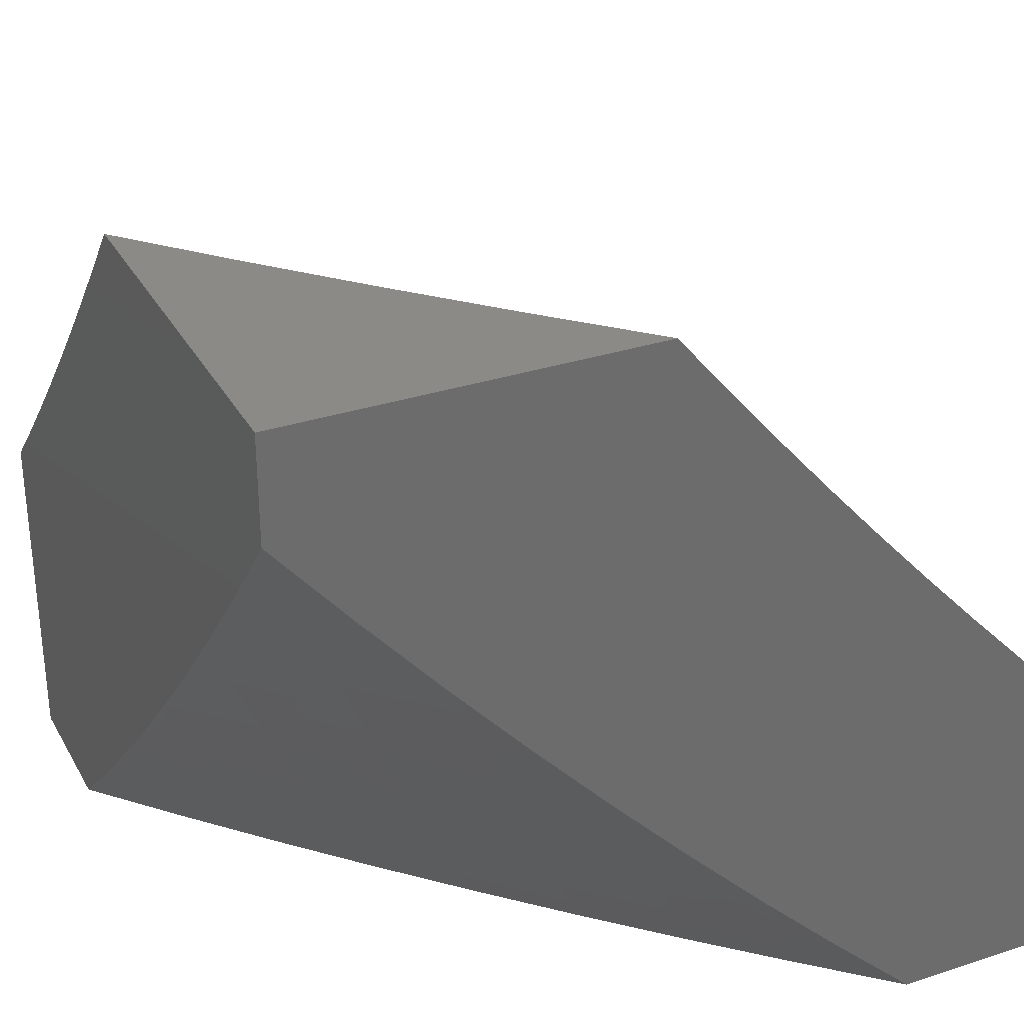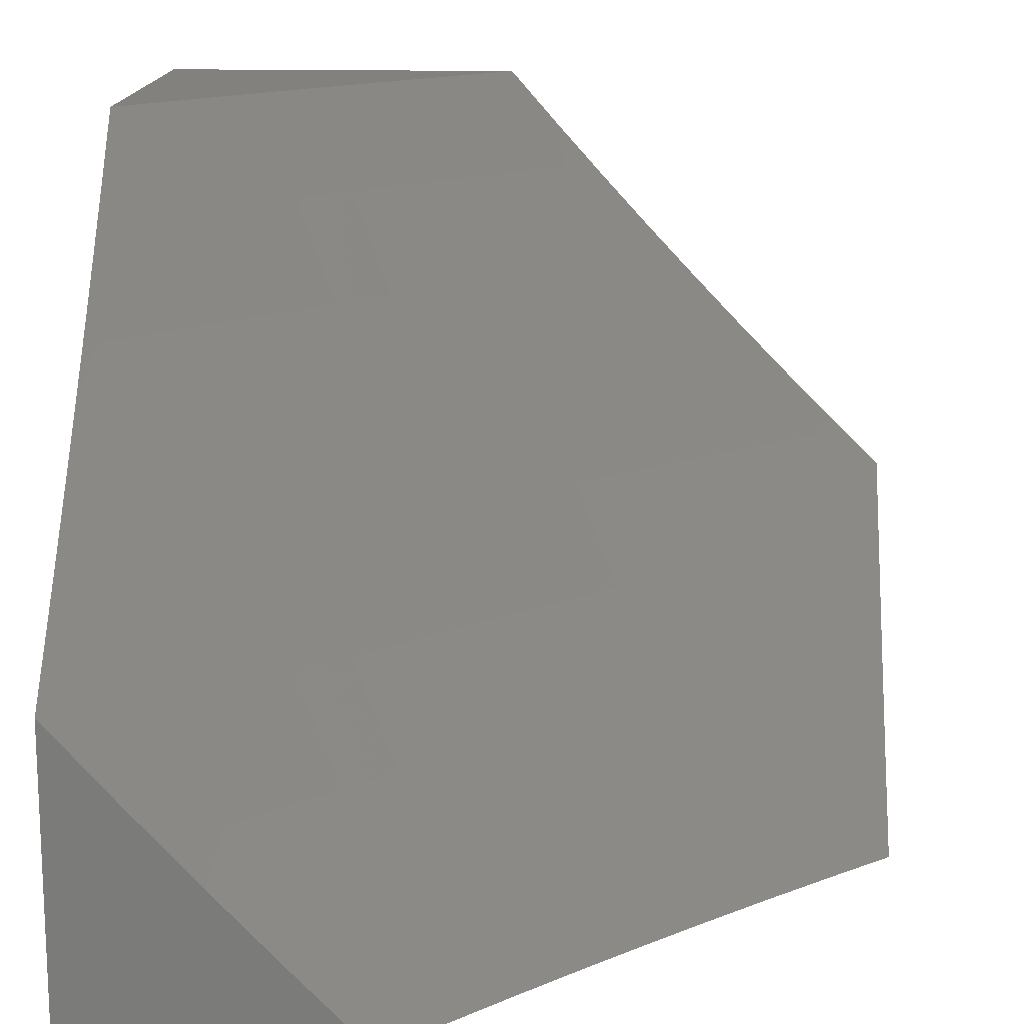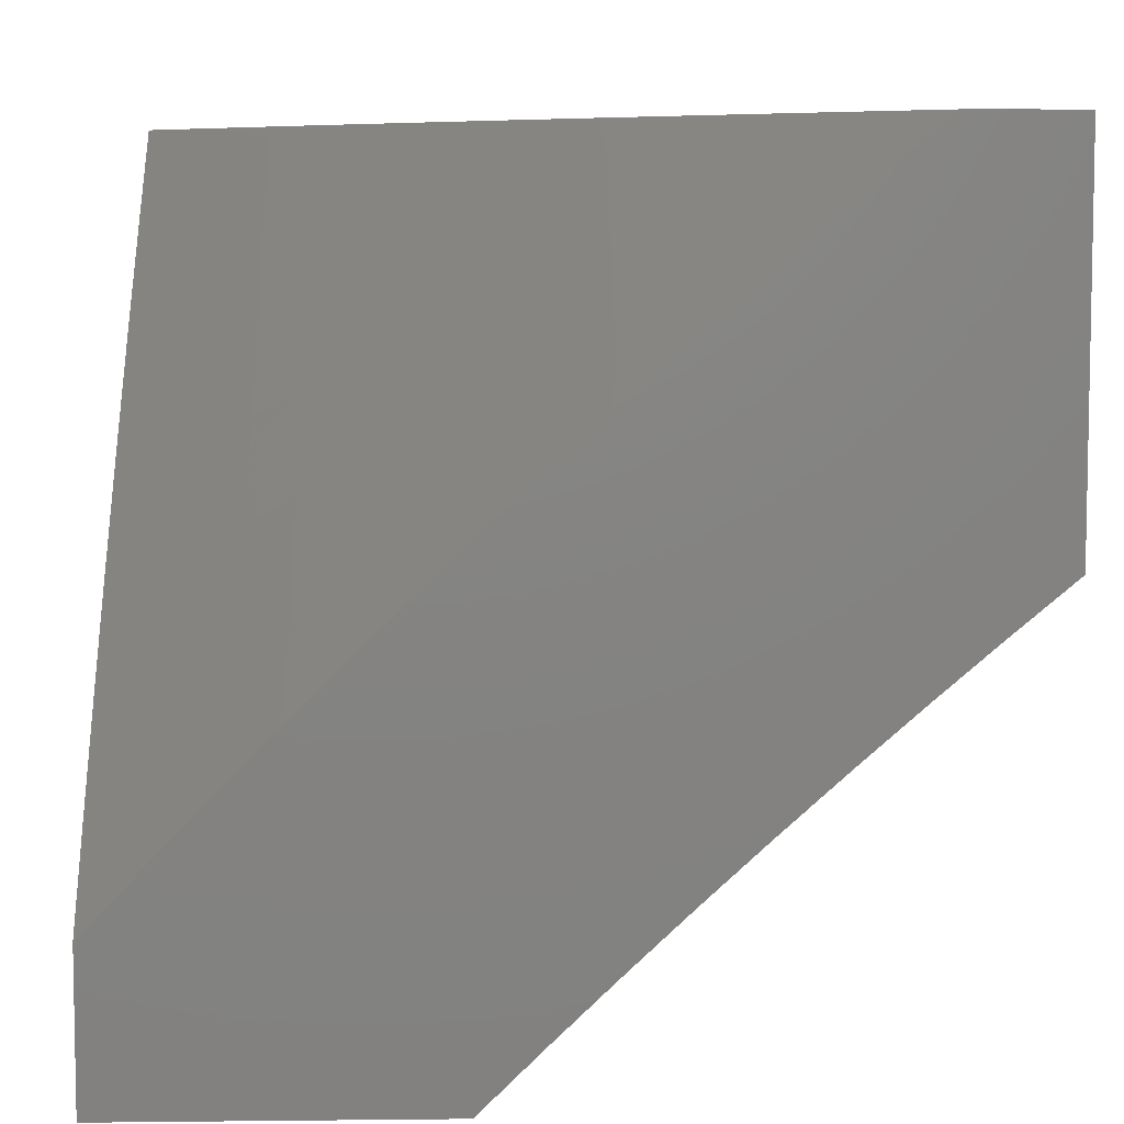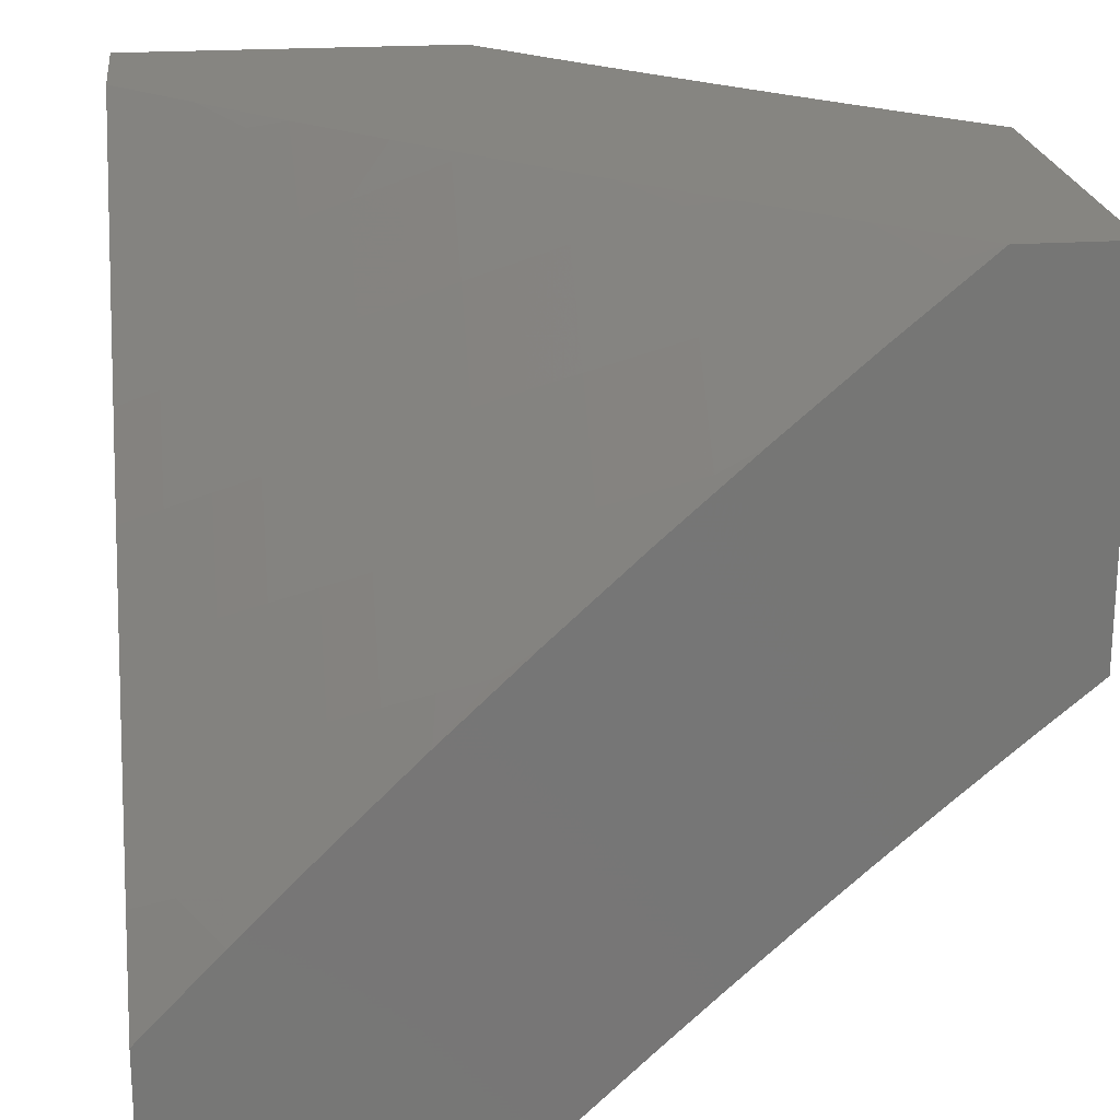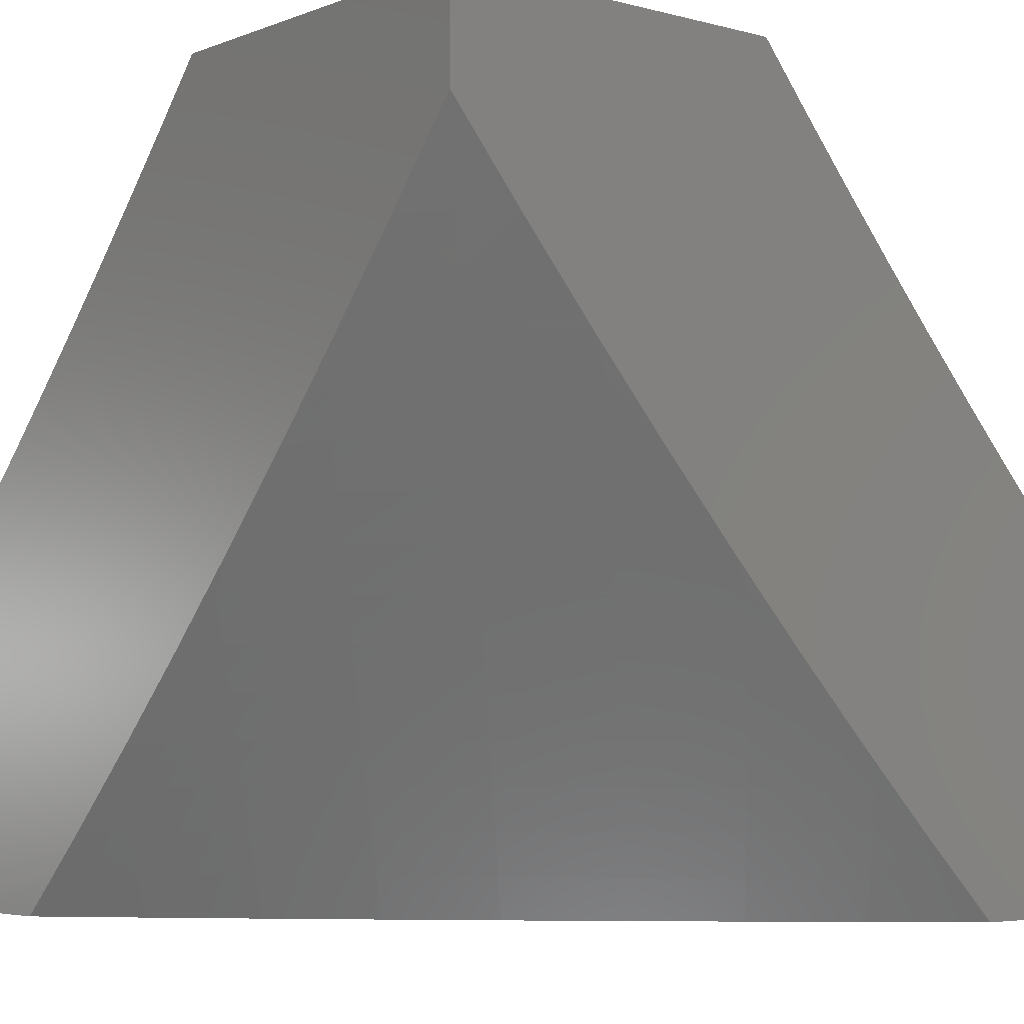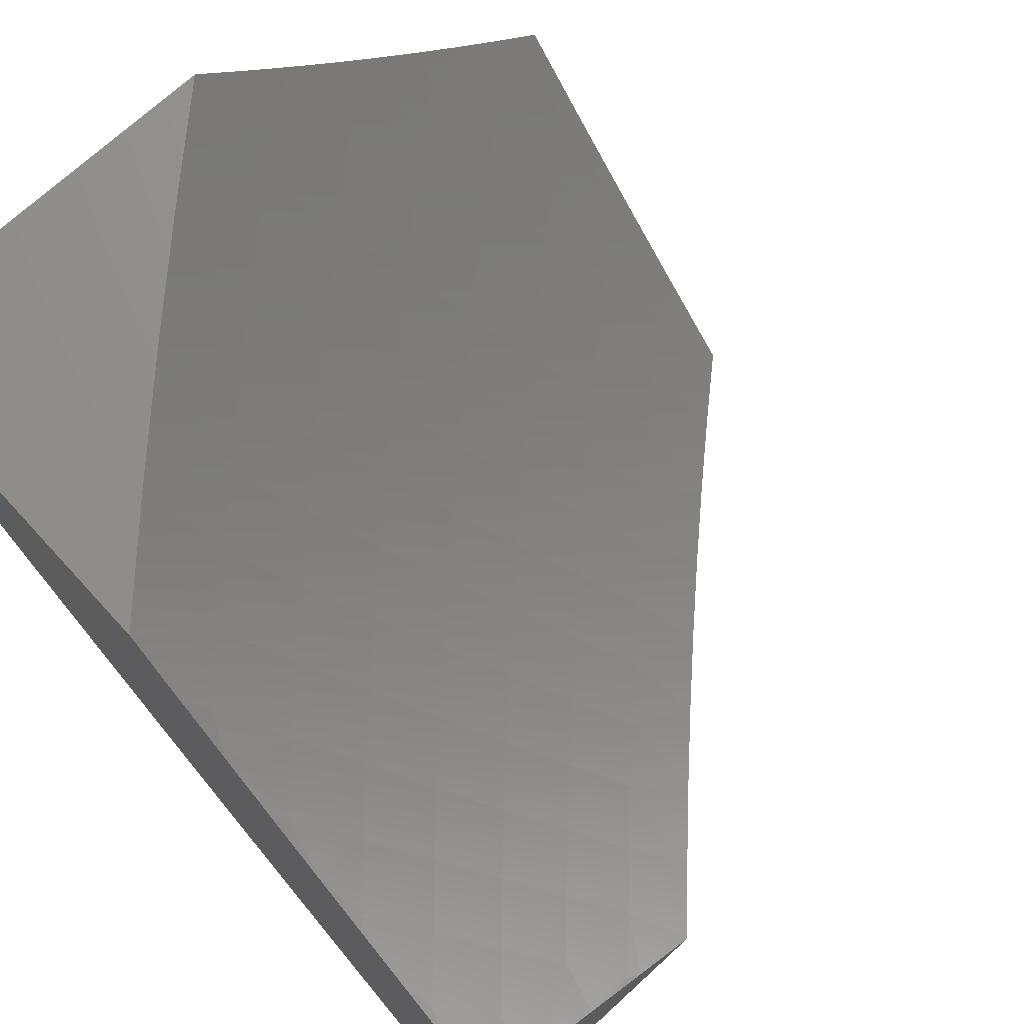
<metadata>
{"format":"stl","ext":"stl","renderer":"f3d","projection":"perspective","resolution":1024,"background":"white","views":[{"elev":31.8,"azim":-114.8,"up":"+Z"},{"elev":15.3,"azim":2.9,"up":"+Z"},{"elev":7.0,"azim":-91.8,"up":"+Y"},{"elev":21.5,"azim":-96.7,"up":"+Y"},{"elev":-4.8,"azim":-129.9,"up":"+Z"},{"elev":71.5,"azim":-42.5,"up":"+Z"}]}
</metadata>
<code>
# stl→obj: 208 verts, 412 faces
v -6.724 6 -6.903
v -6.629 6 -7
v -6.683 6.069 -6.878
v -6.554 6.079 -7
v -6.623 6.132 -6.878
v -6.562 6.193 -6.878
v -6.685 6.189 -6.756
v -6.624 6.252 -6.756
v -6.746 6.246 -6.632
v -6.685 6.309 -6.632
v -6.806 6.302 -6.507
v -6.744 6.365 -6.507
v -6.865 6.356 -6.382
v -6.802 6.42 -6.382
v -6.922 6.409 -6.255
v -6.859 6.474 -6.255
v -6.978 6.461 -6.128
v -6.915 6.526 -6.128
v -7 6.481 -6.078
v -7 6.547 -6
v -6.884 6.663 -6
v -6.851 6.591 -6.128
v -6.786 6.655 -6.128
v -6.795 6.538 -6.255
v -6.731 6.601 -6.255
v -6.739 6.484 -6.382
v -6.675 6.546 -6.382
v -6.681 6.428 -6.507
v -6.618 6.49 -6.507
v -6.622 6.371 -6.632
v -6.56 6.433 -6.632
v -6.562 6.314 -6.756
v -6.5 6.375 -6.756
v -6.501 6.255 -6.878
v -6.439 6.316 -6.878
v -6.4 6.233 -7
v -6.322 6.309 -7
v -6.477 6.156 -7
v -6.243 6.384 -7
v -6.314 6.435 -6.878
v -6.377 6.376 -6.878
v -6.437 6.436 -6.756
v -6.496 6.495 -6.632
v -6.554 6.552 -6.507
v -6.61 6.609 -6.382
v -6.666 6.664 -6.255
v -6.72 6.718 -6.128
v -6.766 6.777 -6
v -6.251 6.494 -6.878
v -6.163 6.458 -7
v -6.187 6.553 -6.878
v -6.082 6.531 -7
v -6.122 6.61 -6.878
v -6 6.603 -7
v -6.057 6.667 -6.878
v -6 6.705 -6.892
v -6.048 6.787 -6.756
v -6 6.805 -6.781
v -6 6.903 -6.67
v -6.036 6.906 -6.632
v -6 7 -6.557
v -6.068 7 -6.49
v -6.089 6.968 -6.507
v -6.136 7 -6.422
v -6.157 6.91 -6.507
v -6.211 6.97 -6.382
v -6.225 6.852 -6.507
v -6.279 6.911 -6.382
v -6.292 6.793 -6.507
v -6.346 6.852 -6.382
v -6.358 6.734 -6.507
v -6.413 6.792 -6.382
v -6.424 6.674 -6.507
v -6.479 6.732 -6.382
v -6.489 6.613 -6.507
v -6.545 6.671 -6.382
v -6.203 7 -6.353
v -6.269 7 -6.284
v -6.331 6.969 -6.255
v -6.399 6.909 -6.255
v -6.467 6.849 -6.255
v -6.534 6.788 -6.255
v -6.6 6.726 -6.255
v -6.334 7 -6.214
v -6.398 7 -6.143
v -6.451 6.966 -6.128
v -6.519 6.905 -6.128
v -6.587 6.843 -6.128
v -6.654 6.781 -6.128
v -6.462 7 -6.072
v -6.525 7 -6
v -6.647 6.89 -6
v -7 6.415 -6.156
v -6.985 6.344 -6.255
v -7 6.348 -6.233
v -7 6.28 -6.309
v -7 6.211 -6.384
v -6.988 6.226 -6.382
v -6.927 6.291 -6.382
v -6.929 6.173 -6.507
v -7 6.142 -6.458
v -6.989 6.107 -6.507
v -7 6.071 -6.532
v -6.927 6.053 -6.632
v -7 6 -6.605
v -6.909 6 -6.706
v -6.805 6.063 -6.756
v -6.817 6 -6.805
v -6.742 6.006 -6.878
v -6.746 6.126 -6.756
v -6.807 6.182 -6.632
v -6.868 6.118 -6.632
v -6.868 6.237 -6.507
v -6.374 6.496 -6.756
v -6.31 6.555 -6.756
v -6.245 6.614 -6.756
v -6.18 6.673 -6.756
v -6.114 6.73 -6.756
v -6.432 6.555 -6.632
v -6.367 6.615 -6.632
v -6.302 6.675 -6.632
v -6.236 6.734 -6.632
v -6.17 6.792 -6.632
v -6.103 6.849 -6.632
v -6.292 7 -6.897
v -6.184 7 -7
v -6.317 6.931 -6.947
v -6.291 6.904 -7
v -6.423 6.833 -6.947
v -6.397 6.806 -7
v -6.528 6.733 -6.947
v -6.502 6.706 -7
v -6.631 6.631 -6.947
v -6.605 6.605 -7
v -6.706 6.502 -7
v -6.733 6.528 -6.947
v -6.806 6.397 -7
v -6.833 6.423 -6.947
v -6.904 6.291 -7
v -6.931 6.317 -6.947
v -7 6.292 -6.897
v -6.958 6.341 -6.894
v -6.986 6.366 -6.84
v -6.886 6.473 -6.84
v -7 6.398 -6.792
v -6.913 6.498 -6.787
v -7 6.503 -6.686
v -6.939 6.523 -6.733
v -6.965 6.547 -6.679
v -6.863 6.654 -6.679
v -6.889 6.679 -6.625
v -6.784 6.784 -6.625
v -6.809 6.809 -6.571
v -6.679 6.889 -6.625
v -6.703 6.914 -6.571
v -6.606 7 -6.578
v -6.727 6.939 -6.516
v -6.707 7 -6.469
v -6.751 6.963 -6.461
v -6.775 6.988 -6.407
v -6.882 6.882 -6.407
v -6.806 7 -6.357
v -6.906 6.906 -6.352
v -6.93 6.93 -6.297
v -7 6.904 -6.245
v -6.954 6.954 -6.241
v -6.977 6.977 -6.186
v -6.904 7 -6.245
v -7 7 -6.13
v -7 6.184 -7
v -6.991 6.572 -6.625
v -7 6.606 -6.578
v -6.914 6.703 -6.571
v -6.834 6.834 -6.516
v -7 6.707 -6.469
v -6.939 6.727 -6.516
v -6.858 6.858 -6.461
v -7 6.806 -6.357
v -6.988 6.775 -6.407
v -6.963 6.751 -6.461
v -6.572 6.991 -6.625
v -6.503 7 -6.686
v -6.547 6.965 -6.679
v -6.523 6.939 -6.733
v -6.654 6.863 -6.679
v -6.629 6.837 -6.733
v -6.759 6.759 -6.679
v -6.734 6.734 -6.733
v -6.837 6.629 -6.733
v -6.812 6.604 -6.787
v -6.398 7 -6.792
v -6.498 6.913 -6.787
v -6.604 6.812 -6.787
v -6.709 6.709 -6.787
v -6.785 6.579 -6.84
v -6.86 6.448 -6.894
v -6.366 6.986 -6.84
v -6.473 6.886 -6.84
v -6.341 6.958 -6.894
v -6.448 6.86 -6.894
v -6.553 6.759 -6.894
v -6.657 6.657 -6.894
v -6.579 6.785 -6.84
v -6.683 6.683 -6.84
v -6.759 6.553 -6.894
v -6 7 -7
v -7 7 -6
v -7 6 -7
f 1 2 3
f 3 2 4
f 3 4 5
f 5 4 6
f 5 6 7
f 7 6 8
f 7 8 9
f 9 8 10
f 9 10 11
f 11 10 12
f 11 12 13
f 13 12 14
f 13 14 15
f 15 14 16
f 15 16 17
f 17 16 18
f 17 18 19
f 19 18 20
f 20 18 21
f 21 18 22
f 21 22 23
f 23 22 24
f 23 24 25
f 25 24 26
f 25 26 27
f 27 26 28
f 27 28 29
f 29 28 30
f 29 30 31
f 31 30 32
f 31 32 33
f 33 32 34
f 33 34 35
f 35 34 36
f 35 36 37
f 4 38 6
f 6 38 34
f 6 34 32
f 38 36 34
f 39 40 37
f 37 40 41
f 37 41 35
f 35 41 42
f 35 42 33
f 33 42 43
f 33 43 31
f 31 43 44
f 31 44 29
f 29 44 45
f 29 45 27
f 27 45 46
f 27 46 25
f 25 46 47
f 25 47 23
f 23 47 48
f 23 48 21
f 40 39 49
f 49 39 50
f 49 50 51
f 51 50 52
f 51 52 53
f 53 52 54
f 53 54 55
f 55 54 56
f 55 56 57
f 57 56 58
f 57 58 59
f 57 59 60
f 60 59 61
f 60 61 62
f 60 62 63
f 63 62 64
f 63 64 65
f 65 64 66
f 65 66 67
f 67 66 68
f 67 68 69
f 69 68 70
f 69 70 71
f 71 70 72
f 71 72 73
f 73 72 74
f 73 74 75
f 75 74 76
f 75 76 44
f 44 76 45
f 64 77 66
f 66 77 78
f 66 78 68
f 68 78 79
f 68 79 70
f 70 79 80
f 70 80 72
f 72 80 81
f 72 81 74
f 74 81 82
f 74 82 76
f 76 82 83
f 76 83 45
f 45 83 46
f 78 84 79
f 79 84 85
f 79 85 80
f 80 85 86
f 80 86 81
f 81 86 87
f 81 87 82
f 82 87 88
f 82 88 83
f 83 88 89
f 83 89 46
f 46 89 47
f 85 90 86
f 86 90 91
f 86 91 87
f 87 91 92
f 87 92 88
f 88 92 89
f 92 48 89
f 89 48 47
f 19 93 17
f 17 93 15
f 15 93 94
f 94 93 95
f 94 95 96
f 97 98 96
f 96 98 99
f 96 99 94
f 94 99 13
f 94 13 15
f 98 97 100
f 100 97 101
f 100 101 102
f 102 101 103
f 102 103 104
f 104 103 105
f 104 105 106
f 104 106 107
f 107 106 108
f 107 108 109
f 109 108 1
f 109 1 3
f 107 109 110
f 110 109 3
f 110 3 5
f 110 111 107
f 107 111 112
f 107 112 104
f 104 112 100
f 104 100 102
f 100 112 113
f 113 112 111
f 113 111 9
f 9 111 7
f 5 7 110
f 110 7 111
f 98 100 99
f 99 100 113
f 99 113 11
f 11 113 9
f 13 99 11
f 6 32 8
f 8 32 30
f 8 30 10
f 10 30 28
f 10 28 12
f 12 28 26
f 12 26 14
f 14 26 24
f 14 24 16
f 16 24 22
f 16 22 18
f 42 41 114
f 114 41 40
f 114 40 115
f 115 40 49
f 115 49 116
f 116 49 51
f 116 51 117
f 117 51 53
f 117 53 118
f 118 53 55
f 118 55 57
f 75 44 43
f 43 42 119
f 119 42 114
f 119 114 120
f 120 114 115
f 120 115 121
f 121 115 116
f 121 116 122
f 122 116 117
f 122 117 123
f 123 117 118
f 123 118 124
f 124 118 57
f 124 57 60
f 120 73 119
f 119 73 75
f 119 75 43
f 73 120 71
f 71 120 121
f 71 121 69
f 69 121 122
f 69 122 67
f 67 122 123
f 67 123 65
f 65 123 124
f 65 124 63
f 63 124 60
f 125 126 127
f 127 126 128
f 127 128 129
f 129 128 130
f 129 130 131
f 131 130 132
f 131 132 133
f 133 132 134
f 133 134 135
f 133 135 136
f 136 135 137
f 136 137 138
f 138 137 139
f 138 139 140
f 140 139 141
f 140 141 142
f 142 141 143
f 142 143 144
f 144 143 145
f 144 145 146
f 146 145 147
f 146 147 148
f 148 147 149
f 148 149 150
f 150 149 151
f 150 151 152
f 152 151 153
f 152 153 154
f 154 153 155
f 154 155 156
f 156 155 157
f 156 157 158
f 158 157 159
f 158 159 160
f 160 159 161
f 160 161 162
f 162 161 163
f 162 163 164
f 164 163 165
f 164 165 166
f 166 165 167
f 166 167 168
f 168 167 169
f 169 167 165
f 139 170 141
f 141 145 143
f 149 147 171
f 171 147 172
f 171 172 151
f 151 172 173
f 151 173 153
f 153 173 174
f 153 174 155
f 155 174 157
f 172 175 173
f 173 175 176
f 173 176 174
f 174 176 177
f 174 177 157
f 157 177 159
f 178 179 175
f 175 179 180
f 175 180 176
f 176 180 177
f 165 163 178
f 178 163 161
f 178 161 179
f 179 161 180
f 166 168 164
f 164 168 162
f 162 158 160
f 154 156 181
f 181 156 182
f 181 182 183
f 183 182 184
f 183 184 185
f 185 184 186
f 185 186 187
f 187 186 188
f 187 188 189
f 189 188 190
f 189 190 146
f 146 190 144
f 182 191 184
f 184 191 192
f 184 192 186
f 186 192 193
f 186 193 188
f 188 193 194
f 188 194 190
f 190 194 195
f 190 195 144
f 144 195 196
f 144 196 142
f 142 196 140
f 125 197 191
f 191 197 198
f 191 198 192
f 192 198 193
f 197 125 199
f 199 125 127
f 199 127 200
f 200 127 129
f 200 129 201
f 201 129 131
f 201 131 202
f 202 131 133
f 202 133 136
f 198 197 199
f 198 199 200
f 198 200 203
f 203 200 201
f 203 201 204
f 204 201 202
f 204 202 205
f 205 202 136
f 205 136 138
f 154 181 183
f 154 183 185
f 194 193 203
f 203 193 198
f 194 203 204
f 152 154 185
f 152 185 187
f 161 159 177
f 195 194 204
f 195 204 205
f 150 152 187
f 150 187 189
f 180 161 177
f 196 195 205
f 196 205 138
f 148 150 189
f 148 189 146
f 171 151 149
f 140 196 138
f 61 59 206
f 206 59 58
f 206 58 56
f 56 54 206
f 90 162 91
f 91 162 168
f 91 168 169
f 90 85 162
f 162 85 158
f 158 85 84
f 158 84 156
f 156 84 78
f 156 78 77
f 156 77 182
f 182 77 64
f 182 64 191
f 191 64 62
f 191 62 61
f 206 126 61
f 61 126 125
f 61 125 191
f 169 207 91
f 52 128 54
f 54 128 126
f 54 126 206
f 128 52 130
f 130 52 50
f 130 50 132
f 132 50 39
f 132 39 134
f 134 39 37
f 134 37 36
f 134 36 135
f 135 36 38
f 135 38 137
f 137 38 4
f 137 4 139
f 139 4 2
f 139 2 170
f 170 2 208
f 20 21 207
f 207 21 48
f 207 48 92
f 92 91 207
f 2 1 208
f 208 1 108
f 208 108 106
f 106 105 208
f 103 141 105
f 105 141 170
f 105 170 208
f 141 103 145
f 145 103 101
f 145 101 147
f 147 101 97
f 147 97 96
f 147 96 172
f 172 96 95
f 172 95 175
f 175 95 93
f 175 93 178
f 178 93 19
f 178 19 20
f 207 169 20
f 20 169 165
f 20 165 178

</code>
